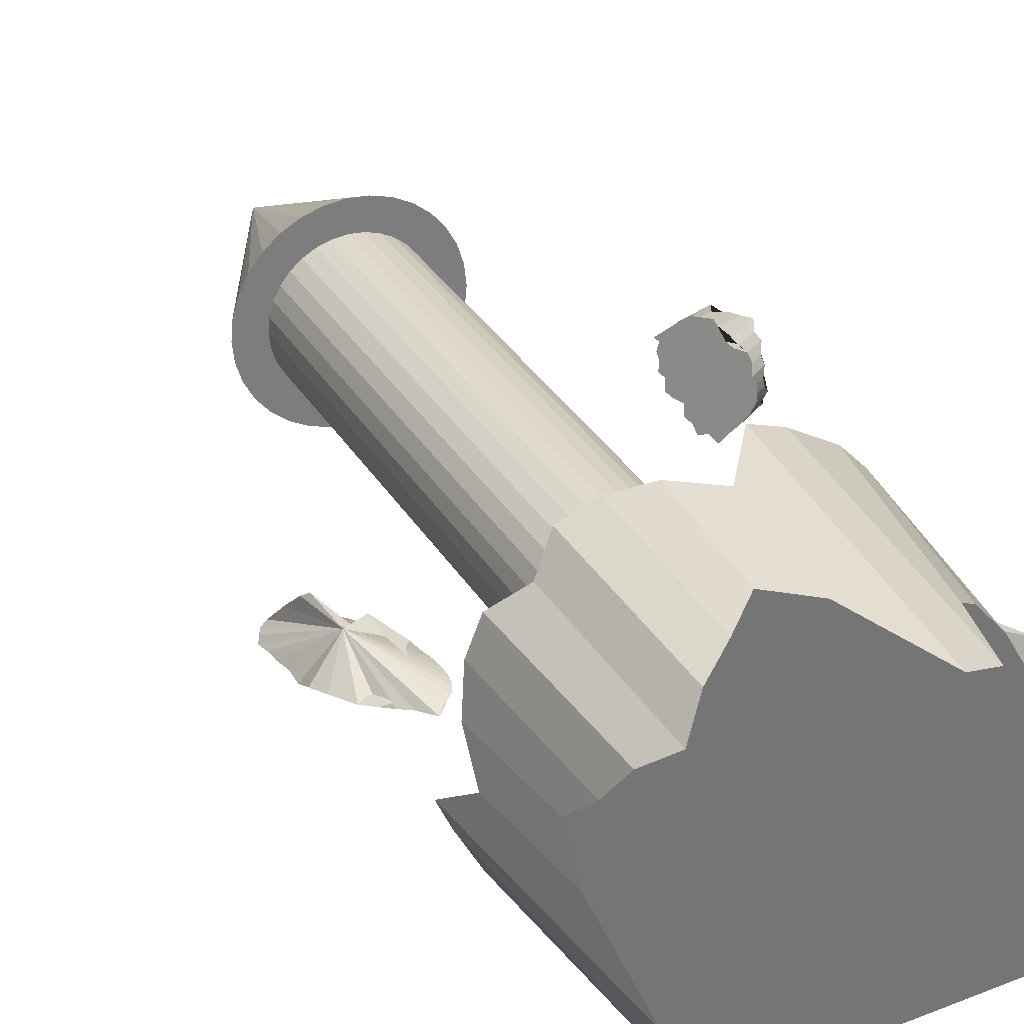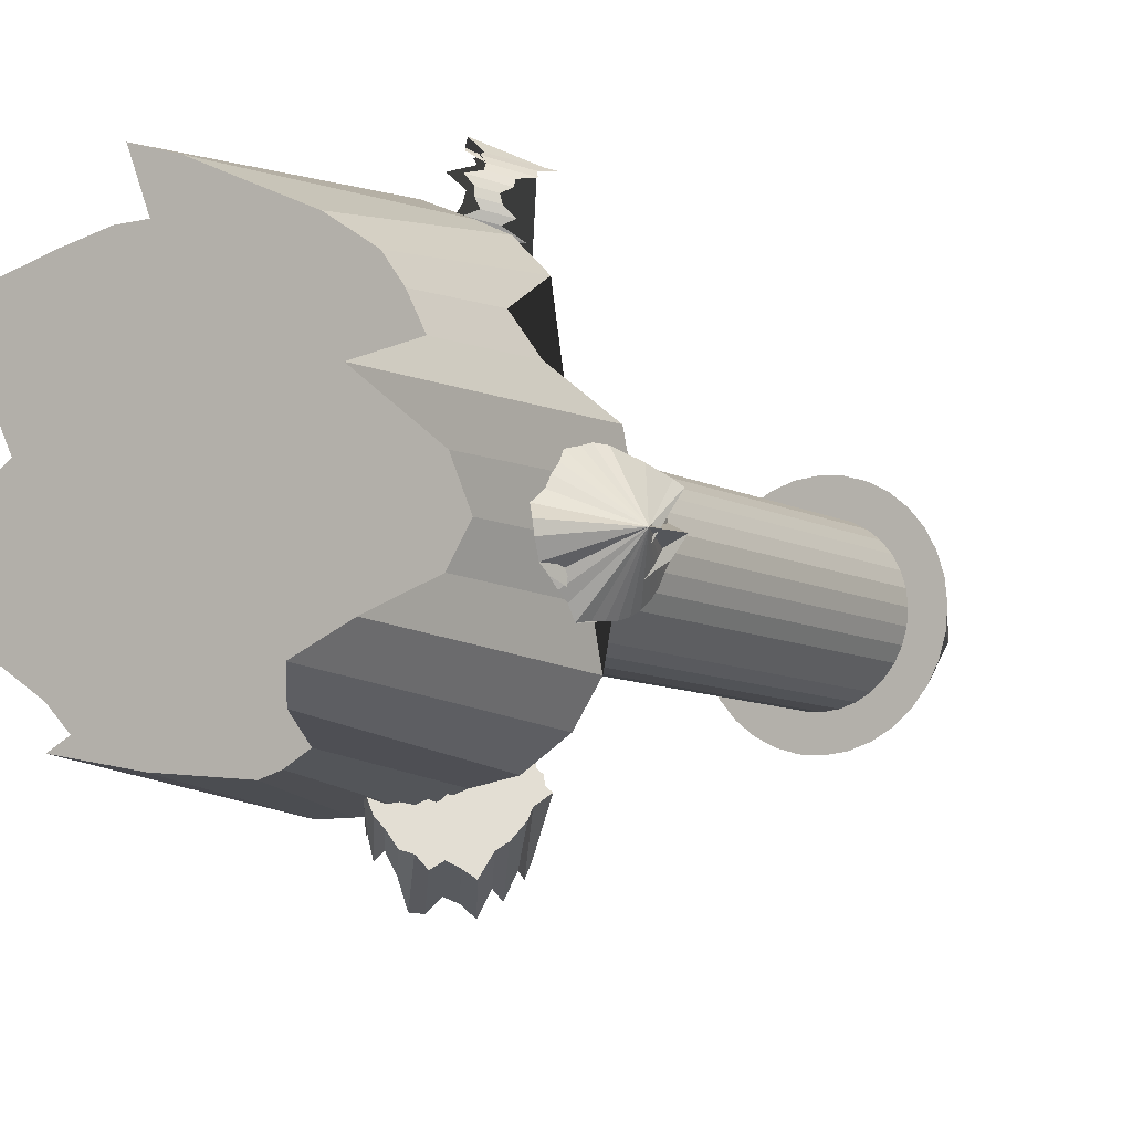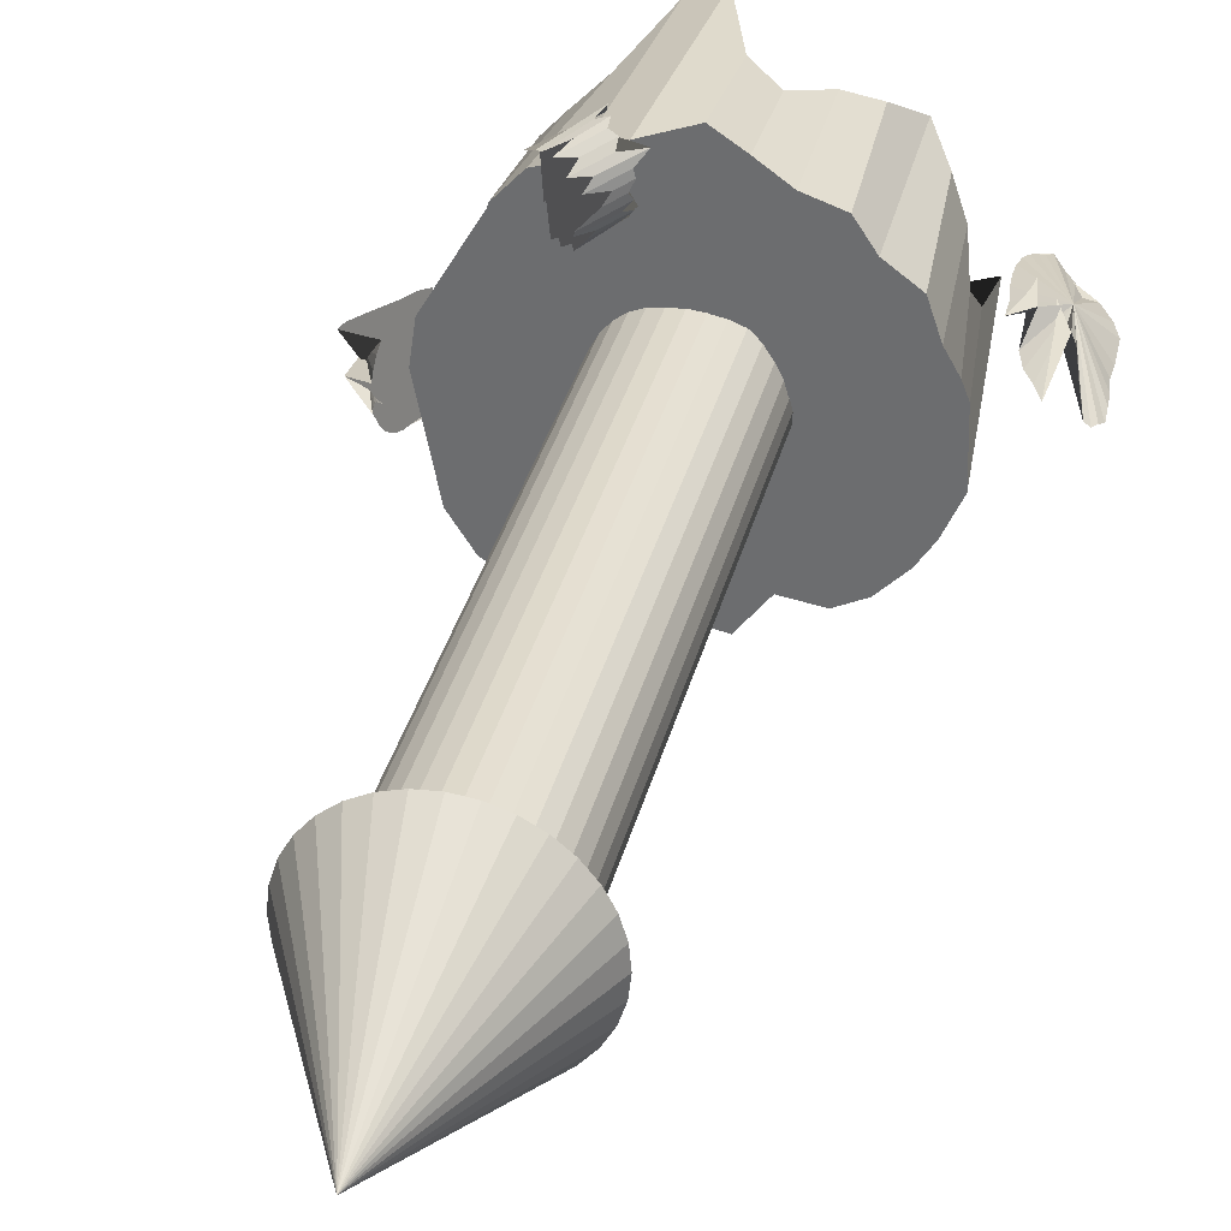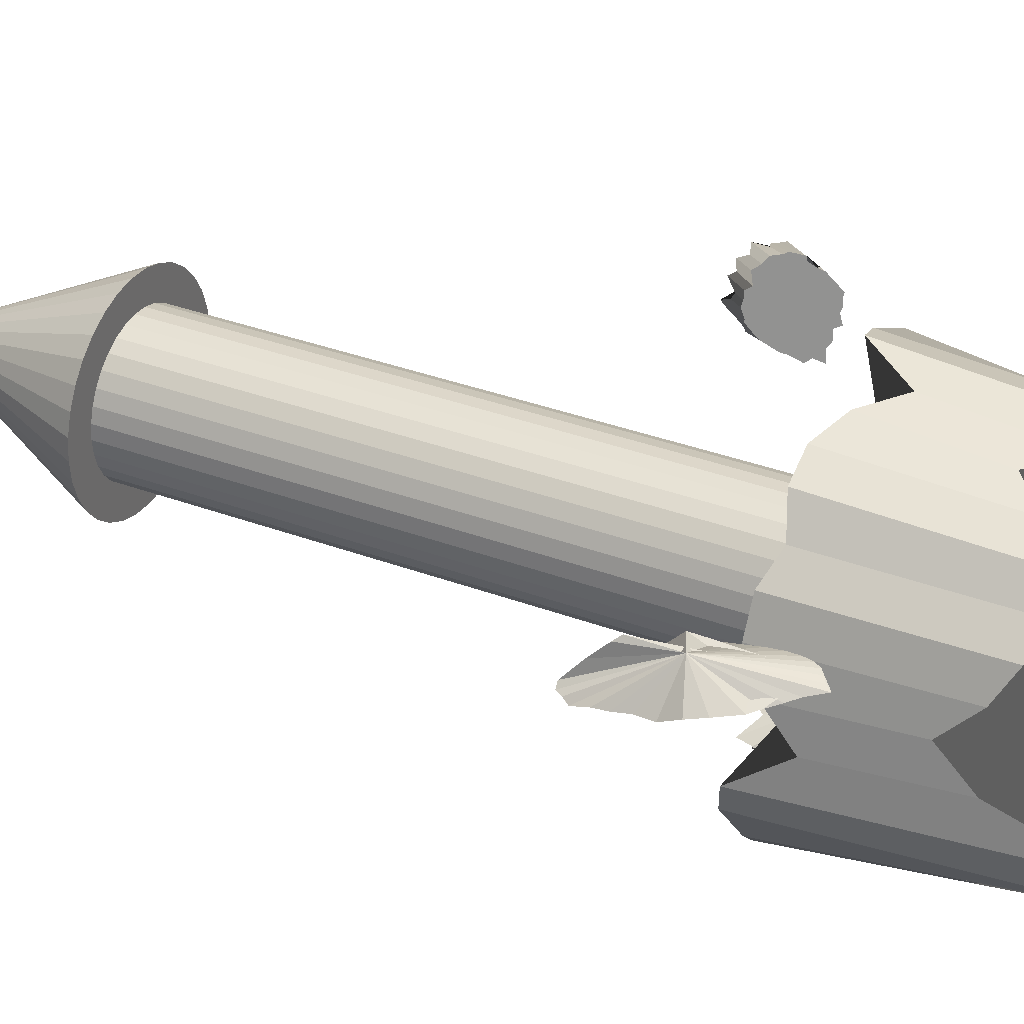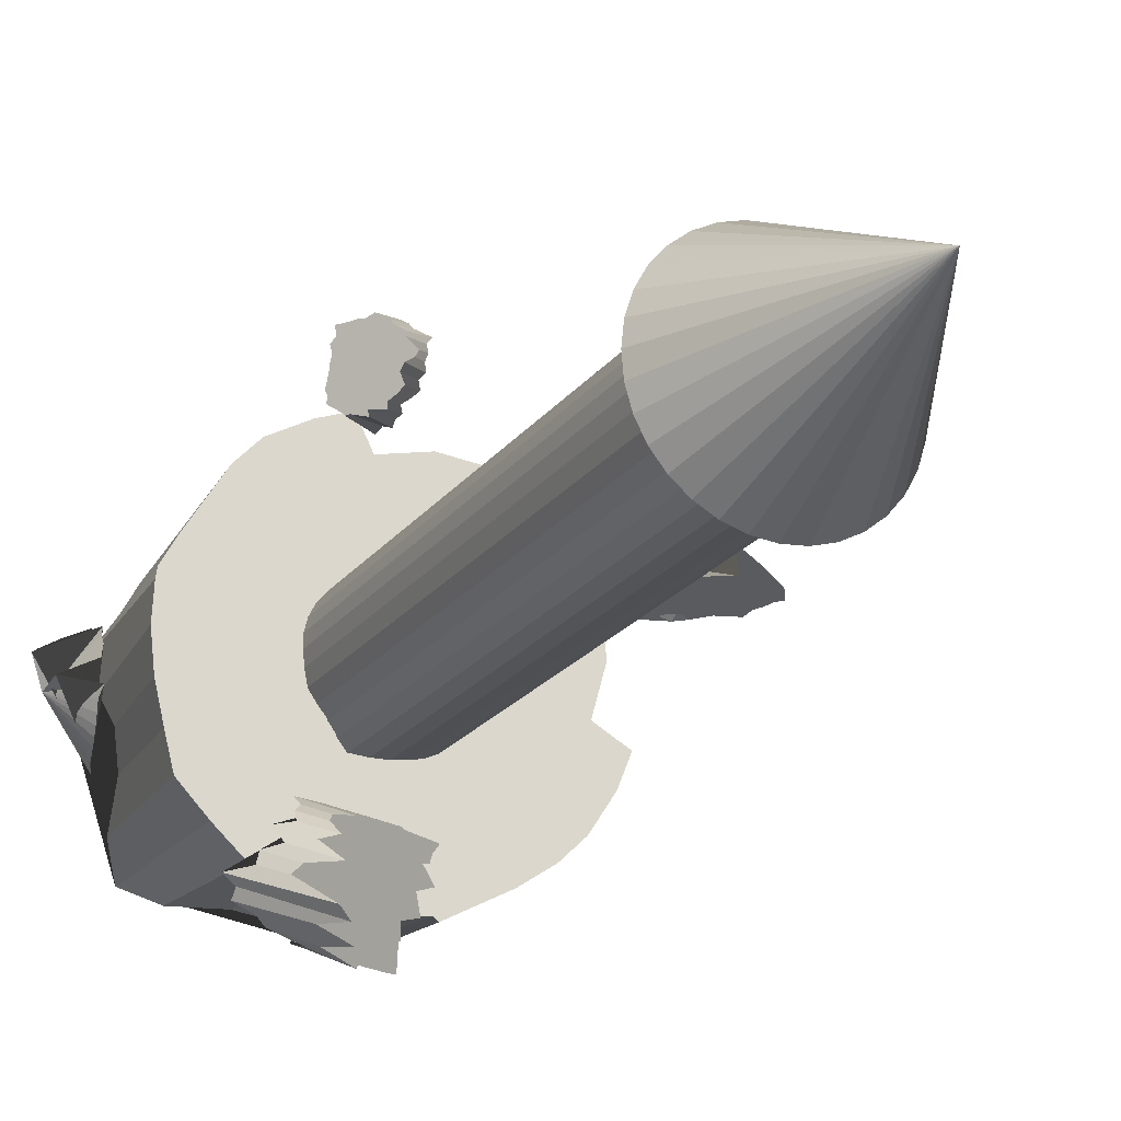
<metadata>
{"format":"obj","ext":"obj","renderer":"f3d","projection":"perspective","resolution":1024,"background":"white","views":[{"elev":32.2,"azim":-26.0,"up":"+Z"},{"elev":-7.9,"azim":32.4,"up":"+Z"},{"elev":34.9,"azim":-166.2,"up":"+Z"},{"elev":35.0,"azim":-63.5,"up":"+Z"},{"elev":-20.6,"azim":154.3,"up":"+Z"}]}
</metadata>
<code>
o Cylinder
v 1.012 11.77 -0.9927
v 1.012 26.64 -0.9927
v 1.186 11.77 -0.7762
v 1.186 26.64 -0.7762
v 1.314 11.77 -0.53
v 1.314 26.64 -0.53
v 1.393 11.77 -0.2634
v 1.393 26.64 -0.2634
v 1.417 11.77 0.01338
v 1.417 26.64 0.01338
v 1.387 11.77 0.2896
v 1.387 26.64 0.2896
v 1.304 11.77 0.5547
v 1.304 26.64 0.5547
v 1.171 11.77 0.7985
v 1.171 26.64 0.7985
v 0.9927 11.77 1.012
v 0.9927 26.64 1.012
v 0.7763 11.77 1.186
v 0.7763 26.64 1.186
v 0.53 11.77 1.314
v 0.53 26.64 1.314
v 0.2634 11.77 1.393
v 0.2634 26.64 1.393
v -0.01338 11.77 1.417
v -0.01338 26.64 1.417
v -0.2896 11.77 1.387
v -0.2896 26.64 1.387
v -0.5547 11.77 1.304
v -0.5547 26.64 1.304
v -0.7985 11.77 1.171
v -0.7985 26.64 1.171
v -1.012 11.77 0.9927
v -1.012 26.64 0.9927
v -1.186 11.77 0.7762
v -1.186 26.64 0.7762
v -1.314 11.77 0.53
v -1.314 26.64 0.53
v -1.393 11.77 0.2634
v -1.393 26.64 0.2634
v -1.417 11.77 -0.01338
v -1.417 26.64 -0.01338
v -1.387 11.77 -0.2896
v -1.387 26.64 -0.2896
v -1.304 11.77 -0.5547
v -1.304 26.64 -0.5547
v -1.171 11.77 -0.7985
v -1.171 26.64 -0.7985
v -0.9927 11.77 -1.012
v -0.9927 26.64 -1.012
v -0.7762 11.77 -1.186
v -0.7762 26.64 -1.186
v -0.53 11.77 -1.314
v -0.53 26.64 -1.314
v -0.2634 11.77 -1.393
v -0.2634 26.64 -1.393
v 0.01338 11.77 -1.417
v 0.01338 26.64 -1.417
v 0.2896 11.77 -1.387
v 0.2896 26.64 -1.387
v 0.5547 11.77 -1.304
v 0.5547 26.64 -1.304
v 0.7985 11.77 -1.171
v 0.7985 26.64 -1.171
f 1 2 4 3
f 3 4 6 5
f 5 6 8 7
f 7 8 10 9
f 9 10 12 11
f 11 12 14 13
f 13 14 16 15
f 15 16 18 17
f 17 18 20 19
f 19 20 22 21
f 21 22 24 23
f 23 24 26 25
f 25 26 28 27
f 27 28 30 29
f 29 30 32 31
f 31 32 34 33
f 33 34 36 35
f 35 36 38 37
f 37 38 40 39
f 39 40 42 41
f 41 42 44 43
f 43 44 46 45
f 45 46 48 47
f 47 48 50 49
f 49 50 52 51
f 51 52 54 53
f 53 54 56 55
f 55 56 58 57
f 57 58 60 59
f 59 60 62 61
f 4 2 64 62 60 58 56 54 52 50 48 46 44 42 40 38 36 34 32 30 28 26 24 22 20 18 16 14 12 10 8 6
f 61 62 64 63
f 63 64 2 1
f 1 3 5 7 9 11 13 15 17 19 21 23 25 27 29 31 33 35 37 39 41 43 45 47 49 51 53 55 57 59 61 63
o Cone
v 1.461 25.61 -1.433
v 1.712 25.61 -1.121
v 1.898 25.61 -0.7652
v 2.011 25.61 -0.3803
v 2.046 25.61 0.01932
v 2.003 25.61 0.4182
v 1.883 25.61 0.8009
v 1.691 25.61 1.153
v 1.433 25.61 1.461
v 1.121 25.61 1.712
v 0.7652 25.61 1.898
v 0.3803 25.61 2.011
v -0.01932 25.61 2.046
v -0.4182 25.61 2.003
v -0.8009 25.61 1.883
v -1.153 25.61 1.691
v -1.461 25.61 1.433
v -1.712 25.61 1.121
v -1.898 25.61 0.7652
v -2.011 25.61 0.3803
v -2.046 25.61 -0.01932
v -2.003 25.61 -0.4182
v -1.883 25.61 -0.8009
v 0 29.7 0
v -1.691 25.61 -1.153
v -1.433 25.61 -1.461
v -1.121 25.61 -1.712
v -0.7652 25.61 -1.898
v -0.3803 25.61 -2.011
v 0.01932 25.61 -2.046
v 0.4182 25.61 -2.003
v 0.8009 25.61 -1.883
v 1.153 25.61 -1.691
f 65 88 66
f 66 88 67
f 67 88 68
f 68 88 69
f 69 88 70
f 70 88 71
f 71 88 72
f 72 88 73
f 73 88 74
f 74 88 75
f 75 88 76
f 76 88 77
f 77 88 78
f 78 88 79
f 79 88 80
f 80 88 81
f 81 88 82
f 82 88 83
f 83 88 84
f 84 88 85
f 85 88 86
f 86 88 87
f 87 88 89
f 89 88 90
f 90 88 91
f 91 88 92
f 92 88 93
f 93 88 94
f 94 88 95
f 95 88 96
f 96 88 97
f 97 88 65
f 65 66 67 68 69 70 71 72 73 74 75 76 77 78 79 80 81 82 83 84 85 86 87 89 90 91 92 93 94 95 96 97
o Cylinder.001
v 2.41 9.448 -2.364
v 2.783 14.47 -2.734
v 2.813 10.16 -1.844
v 3.283 14.33 -2.117
v 3.095 11.4 -1.253
v 3.337 14 -1.345
v 3.276 11.66 -0.6216
v 3.591 14.23 -0.686
v 3.345 11.09 0.03297
v 3.706 14.33 0.02235
v 3.309 9.196 0.6916
v 3.629 14.21 0.7472
v 3.08 11.04 1.307
v 3.228 13.14 1.364
v 2.765 11.09 1.883
v 2.871 12.95 1.965
v 2.34 11.21 2.387
v 2.588 14.31 2.629
v 1.831 10.79 2.806
v 2.09 14.23 3.161
v 1.264 9.011 3.14
v 1.414 14.47 3.48
v 0.6305 8.868 3.329
v 0.7163 14.33 3.787
v -0.03088 10.89 3.349
v -0.0213 13.32 3.6
v -0.6833 11.6 3.265
v -0.7393 13.93 3.553
v -1.313 11.04 3.078
v -1.407 14.26 3.314
v -1.893 10.65 2.768
v -2.104 14.24 3.066
v -2.401 10.13 2.356
v -2.454 14.08 2.408
v -2.803 10.65 1.84
v -3.1 14.24 2.044
v -3.103 10.98 1.255
v -3.347 14.28 1.349
v -3.277 11.61 0.6215
v -3.558 13.93 0.6701
v -3.349 10.89 -0.03238
v -3.601 13.32 -0.0467
v -3.316 8.868 -0.6932
v -3.773 14.33 -0.7877
v -3.122 8.625 -1.326
v -3.451 14.46 -1.477
v -2.772 10.71 -1.885
v -3.1 14.23 -2.131
v -2.342 11.21 -2.385
v -2.577 14.3 -2.633
v -1.83 11.05 -2.801
v -1.987 14.13 -3.037
v -1.259 9.956 -3.123
v -1.336 12.94 -3.317
v -0.6253 10.92 -3.289
v -0.6763 14.21 -3.623
v 0.03056 12.13 -3.325
v 0.04339 13.99 -3.639
v 0.6839 11.73 -3.262
v 0.7538 14.23 -3.578
v 1.312 11.42 -3.071
v 1.409 14.38 -3.33
v 1.897 10.17 -2.777
v 2.161 14.32 -3.211
f 98 99 101 100
f 100 101 103 102
f 102 103 105 104
f 104 105 107 106
f 106 107 109 108
f 108 109 111 110
f 110 111 113 112
f 112 113 115 114
f 114 115 117 116
f 116 117 119 118
f 118 119 121 120
f 120 121 123 122
f 122 123 125 124
f 124 125 127 126
f 126 127 129 128
f 128 129 131 130
f 130 131 133 132
f 132 133 135 134
f 134 135 137 136
f 136 137 139 138
f 138 139 141 140
f 140 141 143 142
f 142 143 145 144
f 144 145 147 146
f 146 147 149 148
f 148 149 151 150
f 150 151 153 152
f 152 153 155 154
f 154 155 157 156
f 156 157 159 158
f 101 99 161 159 157 155 153 151 149 147 145 143 141 139 137 135 133 131 129 127 125 123 121 119 117 115 113 111 109 107 105 103
f 158 159 161 160
f 160 161 99 98
f 98 100 102 104 106 108 110 112 114 116 118 120 122 124 126 128 130 132 134 136 138 140 142 144 146 148 150 152 154 156 158 160
o Cone.001
v 4.086 13.1 -1.671
v 4.008 12.91 -1.702
v 3.943 12.7 -1.728
v 3.937 12.55 -1.52
v 3.907 12.4 -1.39
v 3.865 12.28 -1.239
v 3.91 12.01 -1.126
v 3.955 11.85 -0.8669
v 3.949 11.81 -0.6711
v 3.793 12.01 -0.4634
v 3.865 12.2 -0.2876
v 3.887 12.29 -0.1147
v 3.917 12.41 0.03687
v 3.885 12.55 0.203
v 3.995 12.73 0.2536
v 4.04 12.91 0.3106
v 4.157 13.08 0.2919
v 4.592 13.12 0.0639
v 4.944 13.13 -0.1468
v 5.05 13.2 -0.2377
v 4.234 13.83 0.07712
v 4.277 13.93 -0.09999
v 4.288 14.06 -0.2699
v 4.772 12.9 -0.6973
v 4.317 14.06 -0.4712
v 4.829 13.66 -0.6754
v 4.286 14.17 -0.8864
v 4.308 13.99 -1.053
v 4.286 13.91 -1.226
v 4.256 13.78 -1.377
v 4.22 13.64 -1.502
v 4.178 13.47 -1.594
v 4.133 13.29 -1.651
f 162 185 163
f 163 185 164
f 164 185 165
f 165 185 166
f 166 185 167
f 167 185 168
f 168 185 169
f 169 185 170
f 170 185 171
f 171 185 172
f 172 185 173
f 173 185 174
f 174 185 175
f 175 185 176
f 176 185 177
f 177 185 178
f 178 185 179
f 179 185 180
f 180 185 181
f 181 185 182
f 182 185 183
f 183 185 184
f 184 185 186
f 186 185 187
f 187 185 188
f 188 185 189
f 189 185 190
f 190 185 191
f 191 185 192
f 192 185 193
f 193 185 194
f 194 185 162
f 162 163 164 165 166 167 168 169 170 171 172 173 174 175 176 177 178 179 180 181 182 183 184 186 187 188 189 190 191 192 193 194
o Cone.002
v -4.282 12.78 1.968
v -4.371 12.68 1.927
v -4.473 12.6 1.894
v -4.669 12.91 1.846
v -4.827 13.09 1.799
v -4.978 13.31 1.736
v -5.196 13.44 1.753
v -5.432 13.84 1.731
v -5.561 14.15 1.681
v -5.555 14.51 1.509
v -5.543 14.84 1.51
v -5.588 15.14 1.481
v -5.603 15.41 1.461
v -5.615 15.7 1.392
v -5.546 15.83 1.453
v -5.475 15.96 1.465
v -5.374 15.97 1.548
v -5.249 15.65 1.92
v -5.152 15.34 2.229
v -5.065 15.21 2.326
v -4.828 15.77 1.624
v -4.679 15.5 1.695
v -4.509 15.25 1.738
v -4.972 14.38 2.245
v -4.398 14.93 1.808
v -4.551 14.57 2.251
v -4.109 14.27 1.881
v -4.118 13.97 1.945
v -4.074 13.67 1.974
v -4.058 13.4 1.994
v -4.073 13.17 2.003
v -4.116 12.98 2.002
v -4.187 12.85 1.99
f 195 218 196
f 196 218 197
f 197 218 198
f 198 218 199
f 199 218 200
f 200 218 201
f 201 218 202
f 202 218 203
f 203 218 204
f 204 218 205
f 205 218 206
f 206 218 207
f 207 218 208
f 208 218 209
f 209 218 210
f 210 218 211
f 211 218 212
f 212 218 213
f 213 218 214
f 214 218 215
f 215 218 216
f 216 218 217
f 217 218 219
f 219 218 220
f 220 218 221
f 221 218 222
f 222 218 223
f 223 218 224
f 224 218 225
f 225 218 226
f 226 218 227
f 227 218 195
f 195 196 197 198 199 200 201 202 203 204 205 206 207 208 209 210 211 212 213 214 215 216 217 219 220 221 222 223 224 225 226 227
o Cylinder.005
v 1.55 15.62 4.298
v 0.8995 15.02 4.507
v 1.618 15.54 4.19
v 1.149 15.1 4.342
v 1.463 15.28 4.138
v 1.177 15 4.231
v 1.484 15.2 4.019
v 1.04 14.77 4.164
v 1.381 15.05 3.926
v 1.156 14.84 3.997
v 1.415 15.06 3.785
v 1.163 14.83 3.863
v 1.535 15.18 3.614
v 1.209 14.88 3.716
v 1.376 15.09 3.532
v 1.041 14.77 3.635
v 1.573 15.34 3.344
v 1.131 14.94 3.484
v 1.24 15.15 3.335
v 0.9332 14.86 3.421
v 1.113 15.16 3.263
v 0.869 14.93 3.316
v 1.379 15.58 3.11
v 0.5926 14.81 3.258
v 1.377 15.76 3.065
v 0.5524 15 3.319
v 1.028 15.63 3.14
v 0.4302 15.07 3.286
v 1.193 15.97 3.094
v 0.4975 15.33 3.308
v 0.8327 15.84 3.216
v 0.4393 15.46 3.357
v 0.9787 16.17 3.179
v 0.6145 15.79 3.343
v 0.8031 16.12 3.357
v 0.4344 15.76 3.49
v 0.7049 16.15 3.494
v 0.302 15.77 3.624
v 0.909 16.44 3.539
v 0.4228 15.97 3.691
v 0.8786 16.53 3.657
v 0.2794 15.91 3.848
v 0.6112 16.27 3.89
v 0.3394 16 3.975
v 0.4956 16.15 4.074
v 0.2542 15.93 4.153
v 0.8107 16.41 4.116
v 0.2936 15.94 4.288
v 0.7096 16.23 4.284
v 0.114 15.75 4.5
v 1.012 16.37 4.299
v 0.5109 15.94 4.488
v 0.9134 16.13 4.467
v 0.5038 15.79 4.627
v 1.224 16.24 4.474
v 0.657 15.74 4.69
v 1.049 15.9 4.58
v 0.6613 15.55 4.763
v 1.395 16.02 4.429
v 0.8778 15.55 4.686
v 1.523 15.95 4.383
v 0.7748 15.25 4.755
v 1.691 15.9 4.331
v 0.8261 15.12 4.578
f 228 229 231 230
f 230 231 233 232
f 232 233 235 234
f 234 235 237 236
f 236 237 239 238
f 238 239 241 240
f 240 241 243 242
f 242 243 245 244
f 244 245 247 246
f 246 247 249 248
f 248 249 251 250
f 250 251 253 252
f 252 253 255 254
f 254 255 257 256
f 256 257 259 258
f 258 259 261 260
f 260 261 263 262
f 262 263 265 264
f 264 265 267 266
f 266 267 269 268
f 268 269 271 270
f 270 271 273 272
f 272 273 275 274
f 274 275 277 276
f 276 277 279 278
f 278 279 281 280
f 280 281 283 282
f 282 283 285 284
f 284 285 287 286
f 286 287 289 288
f 231 229 291 289 287 285 283 281 279 277 275 273 271 269 267 265 263 261 259 257 255 253 251 249 247 245 243 241 239 237 235 233
f 288 289 291 290
f 290 291 229 228
f 228 230 232 234 236 238 240 242 244 246 248 250 252 254 256 258 260 262 264 266 268 270 272 274 276 278 280 282 284 286 288 290
o Cylinder.004
v 0.2378 15.32 -2.773
v 1.089 14.12 -2.187
v 0.3786 15.46 -2.773
v 0.9984 14.6 -2.343
v 0.7979 15.22 -2.616
v 1.181 14.69 -2.348
v 0.9679 15.3 -2.656
v 1.574 14.48 -2.228
v 1.272 15.18 -2.637
v 1.573 14.77 -2.432
v 1.363 15.32 -2.783
v 1.698 14.86 -2.555
v 1.309 15.62 -3.042
v 1.734 15.03 -2.756
v 1.573 15.42 -3.097
v 2.028 14.81 -2.789
v 1.339 15.88 -3.487
v 1.915 15.07 -3.097
v 1.747 15.36 -3.437
v 2.173 14.8 -3.161
v 1.873 15.22 -3.578
v 2.222 14.79 -3.377
v 1.389 15.79 -4.076
v 2.566 14.4 -3.424
v 1.23 15.85 -4.319
v 2.328 14.35 -3.583
v 1.514 15.27 -4.244
v 2.344 14.2 -3.749
v 1.082 15.61 -4.591
v 2.009 14.34 -3.968
v 1.336 14.99 -4.468
v 1.858 14.26 -4.081
v 0.9152 15.29 -4.804
v 1.398 14.59 -4.382
v 0.9187 14.92 -4.637
v 1.409 14.23 -4.27
v 0.8292 14.7 -4.562
v 1.368 13.96 -4.187
v 0.3508 15.03 -4.739
v 1.017 14.14 -4.281
v 0.1736 14.93 -4.719
v 1.033 13.82 -4.111
v 0.4137 14.35 -4.307
v 0.789 13.85 -4.047
v 0.4507 14.05 -4.036
v 0.7632 13.6 -3.82
v -0.04806 14.53 -4.131
v 0.6181 13.58 -3.665
v 0.05745 14.24 -3.808
v 0.749 13.15 -3.312
v -0.2792 14.7 -3.809
v 0.3165 13.77 -3.364
v -0.1062 14.4 -3.418
v 0.3721 13.64 -3.052
v -0.4114 14.87 -3.393
v 0.2816 13.82 -2.87
v -0.02452 14.48 -2.989
v 0.4244 13.74 -2.587
v -0.2288 15.1 -3.133
v 0.3684 14.1 -2.574
v -0.1831 15.3 -3.049
v 0.6968 13.84 -2.223
v -0.1788 15.56 -2.977
v 0.9642 14 -2.247
f 292 293 295 294
f 294 295 297 296
f 296 297 299 298
f 298 299 301 300
f 300 301 303 302
f 302 303 305 304
f 304 305 307 306
f 306 307 309 308
f 308 309 311 310
f 310 311 313 312
f 312 313 315 314
f 314 315 317 316
f 316 317 319 318
f 318 319 321 320
f 320 321 323 322
f 322 323 325 324
f 324 325 327 326
f 326 327 329 328
f 328 329 331 330
f 330 331 333 332
f 332 333 335 334
f 334 335 337 336
f 336 337 339 338
f 338 339 341 340
f 340 341 343 342
f 342 343 345 344
f 344 345 347 346
f 346 347 349 348
f 348 349 351 350
f 350 351 353 352
f 295 293 355 353 351 349 347 345 343 341 339 337 335 333 331 329 327 325 323 321 319 317 315 313 311 309 307 305 303 301 299 297
f 352 353 355 354
f 354 355 293 292
f 292 294 296 298 300 302 304 306 308 310 312 314 316 318 320 322 324 326 328 330 332 334 336 338 340 342 344 346 348 350 352 354

</code>
